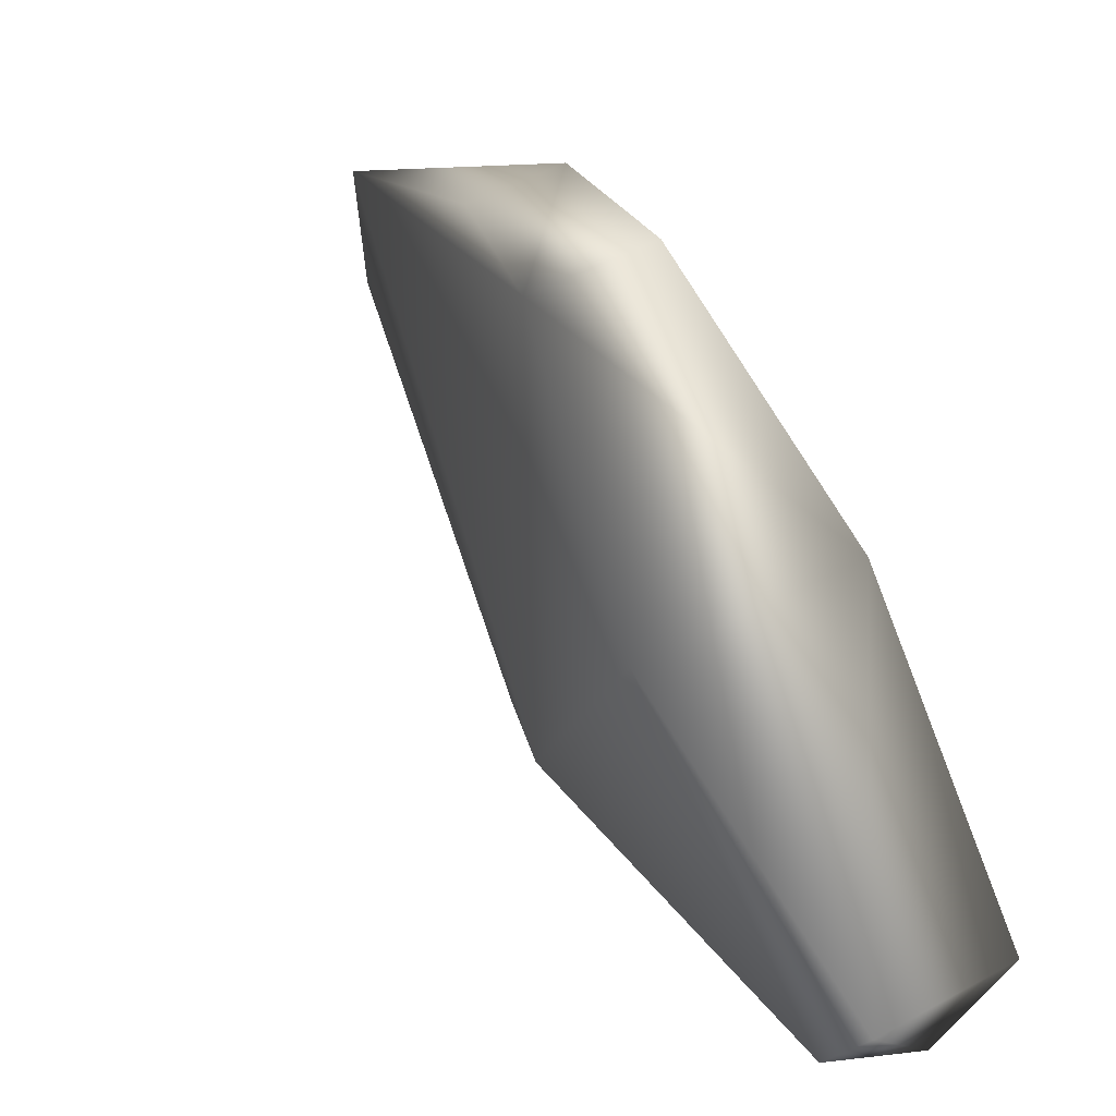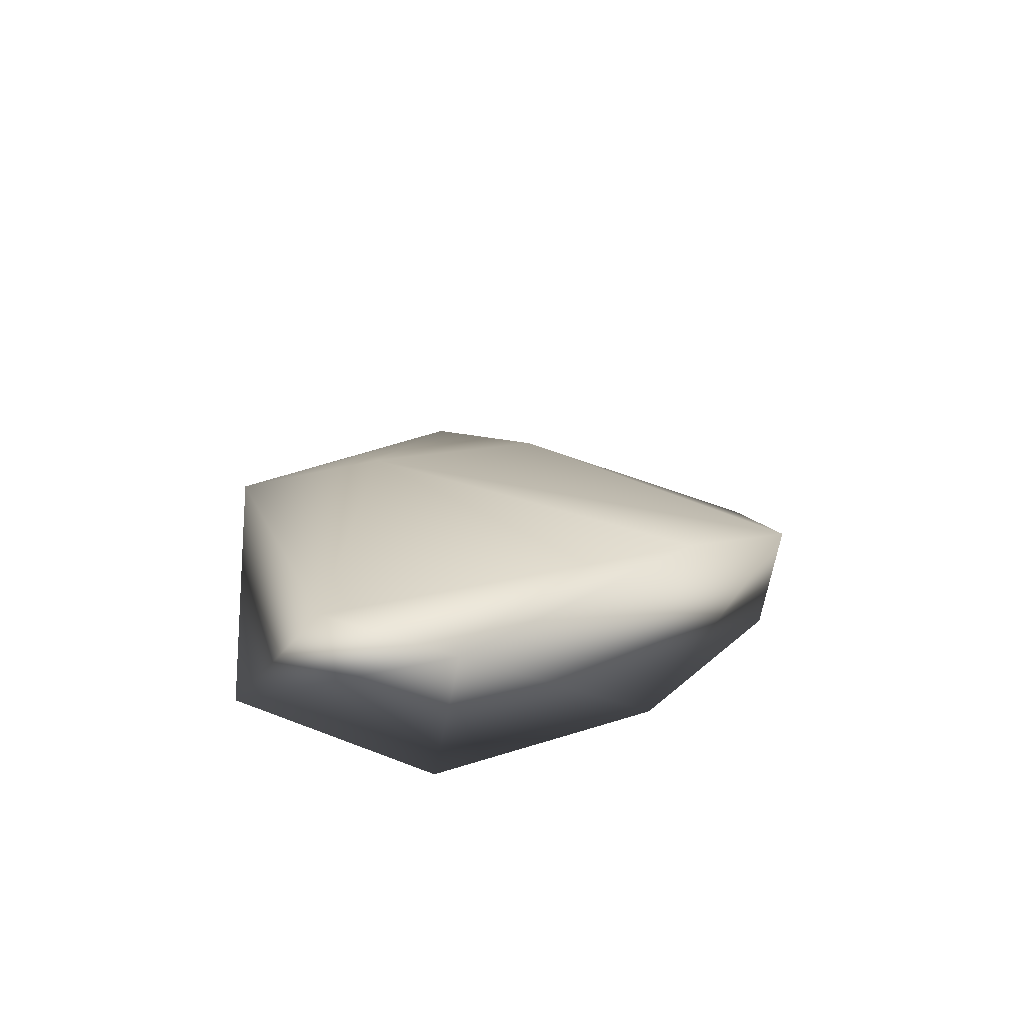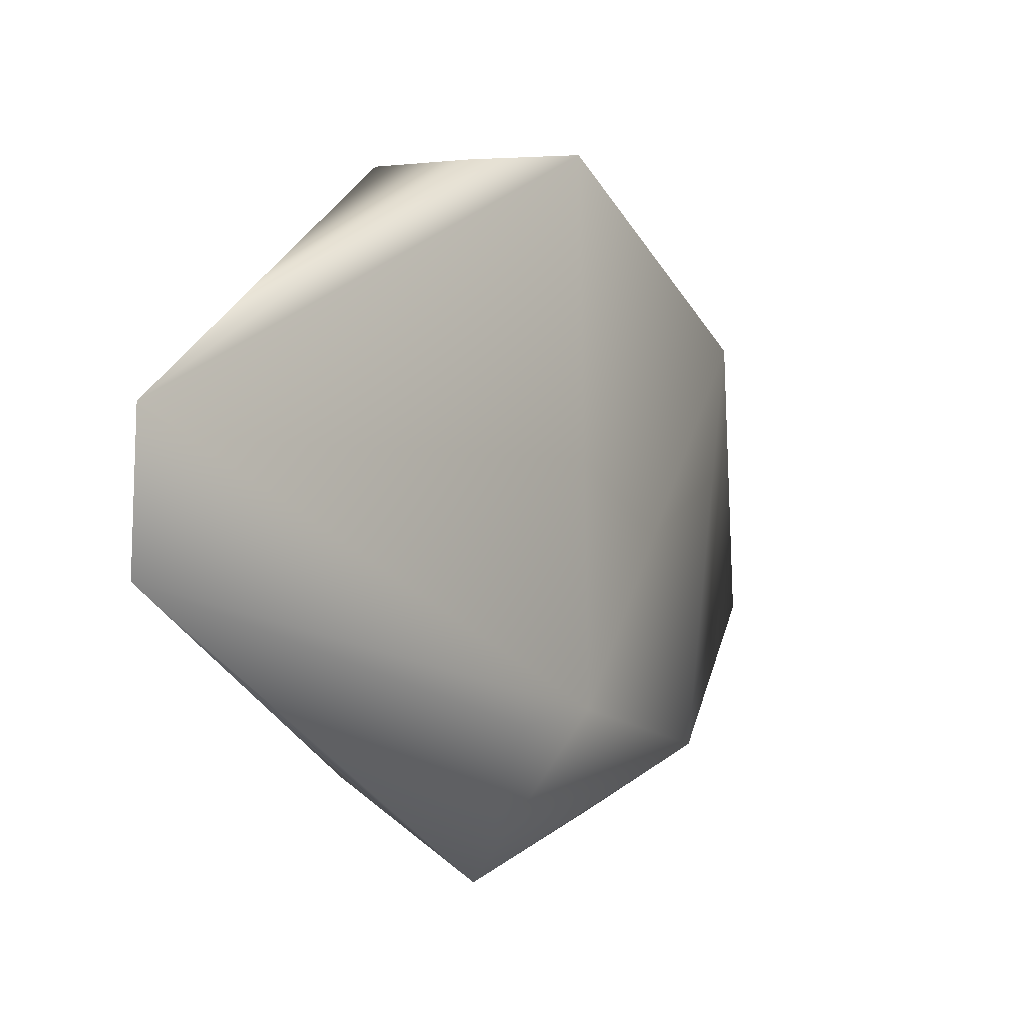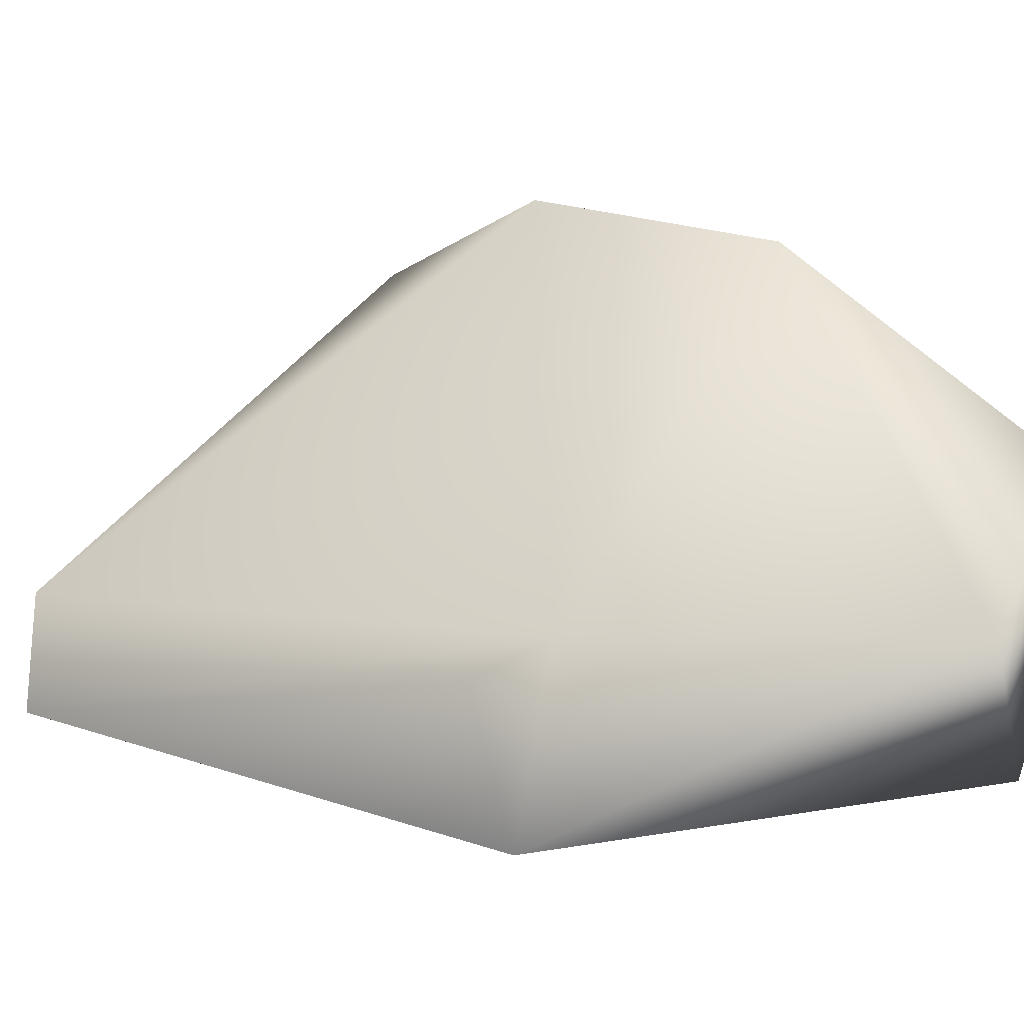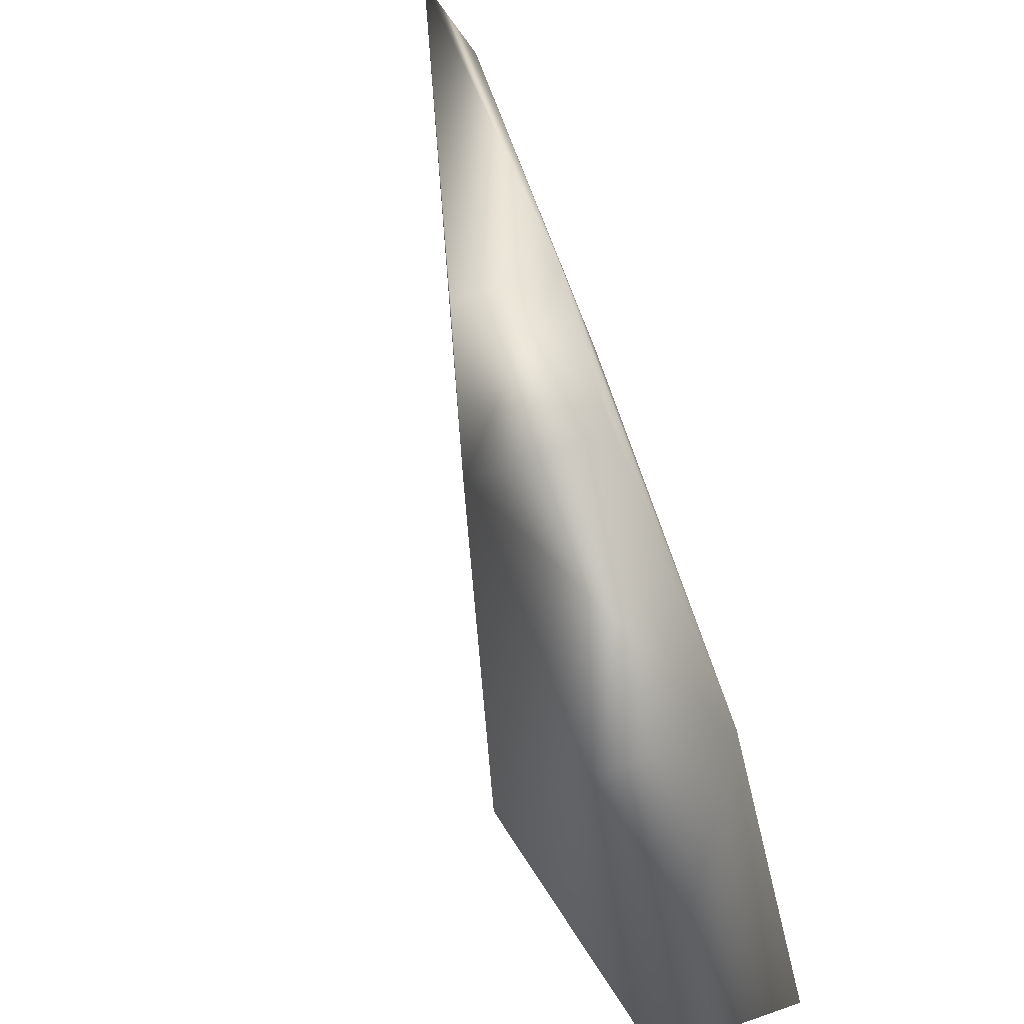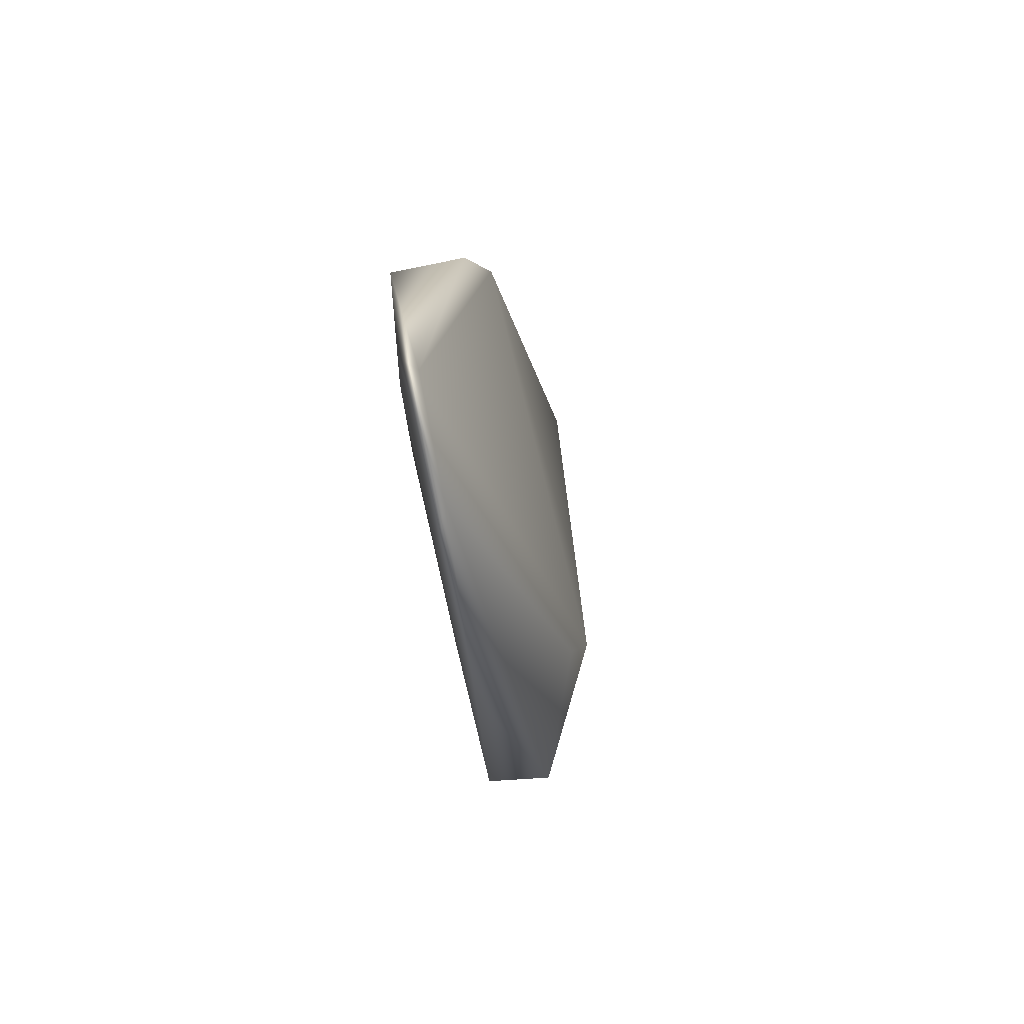
<metadata>
{"format":"obj","ext":"obj","renderer":"f3d","projection":"perspective","resolution":1024,"background":"white","views":[{"elev":45.5,"azim":147.8,"up":"+Y"},{"elev":-67.5,"azim":78.5,"up":"+Z"},{"elev":-5.4,"azim":24.2,"up":"+Y"},{"elev":-36.6,"azim":102.6,"up":"+Y"},{"elev":77.2,"azim":160.9,"up":"+Y"},{"elev":76.0,"azim":-13.6,"up":"+Z"}]}
</metadata>
<code>
v 0.5916 0.1067 0.7225
v 0.5314 -1.149 -2.834
v 1.349 0.6345 -2.263
v 0.5312 -0.3023 -3.143
v 0.4979 -0.5543 0.2646
v 1.069 -0.3023 -3.143
v 0.6527 1.235 -1.345
v 1.134 -0.7599 -1.405
v 0.5312 0.6412 -2.273
v 1.127 1.229 -1.345
v 0.5694 -0.4196 0.706
v 0.9835 -0.8748 -2.828
v 0.7864 -1.365 -1.186
v 0.5296 0.3185 0.3172
v 0.6079 1.112 -0.7559
v 0.5314 -0.9953 -0.6741
v 1.03 -0.8235 -1.076
v 0.5314 0.6101 -0.9241
v 0.9706 1.103 -0.7549
g Rhino8_Col_Jaw_R
f 5 4 2
f 6 2 4
f 9 6 4
f 9 3 6
f 9 4 5
f 10 9 7
f 10 3 9
f 10 8 3
f 10 1 8
f 11 8 1
f 12 6 3
f 12 3 8
f 12 2 6
f 13 12 8
f 13 2 12
f 14 11 1
f 14 5 11
f 15 10 7
f 15 14 1
f 15 7 9
f 16 5 2
f 16 2 13
f 16 13 11
f 16 11 5
f 17 13 8
f 17 8 11
f 17 11 13
f 18 9 5
f 18 5 14
f 18 15 9
f 18 14 15
f 19 15 1
f 19 1 10
f 19 10 15

</code>
